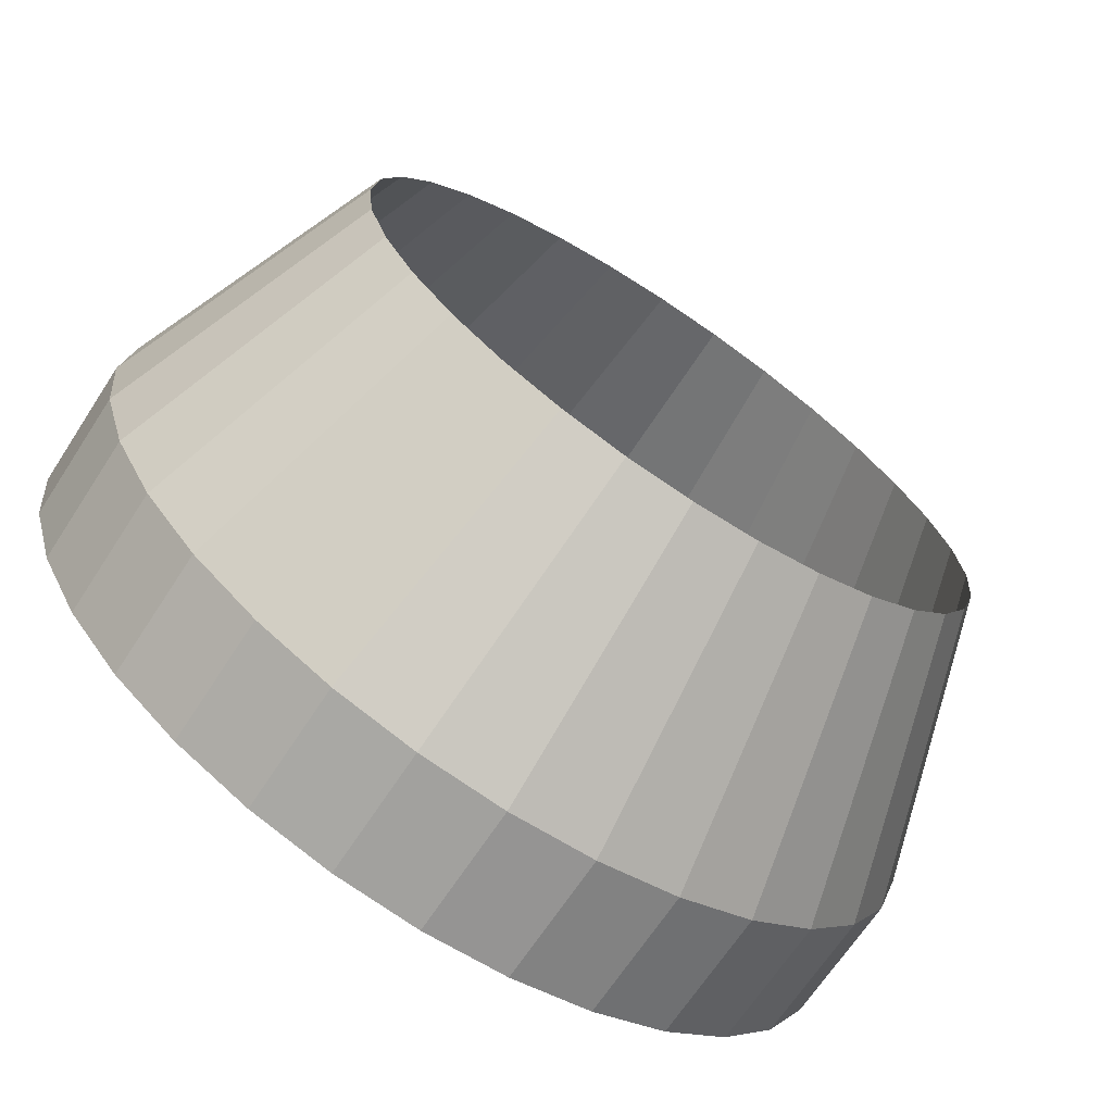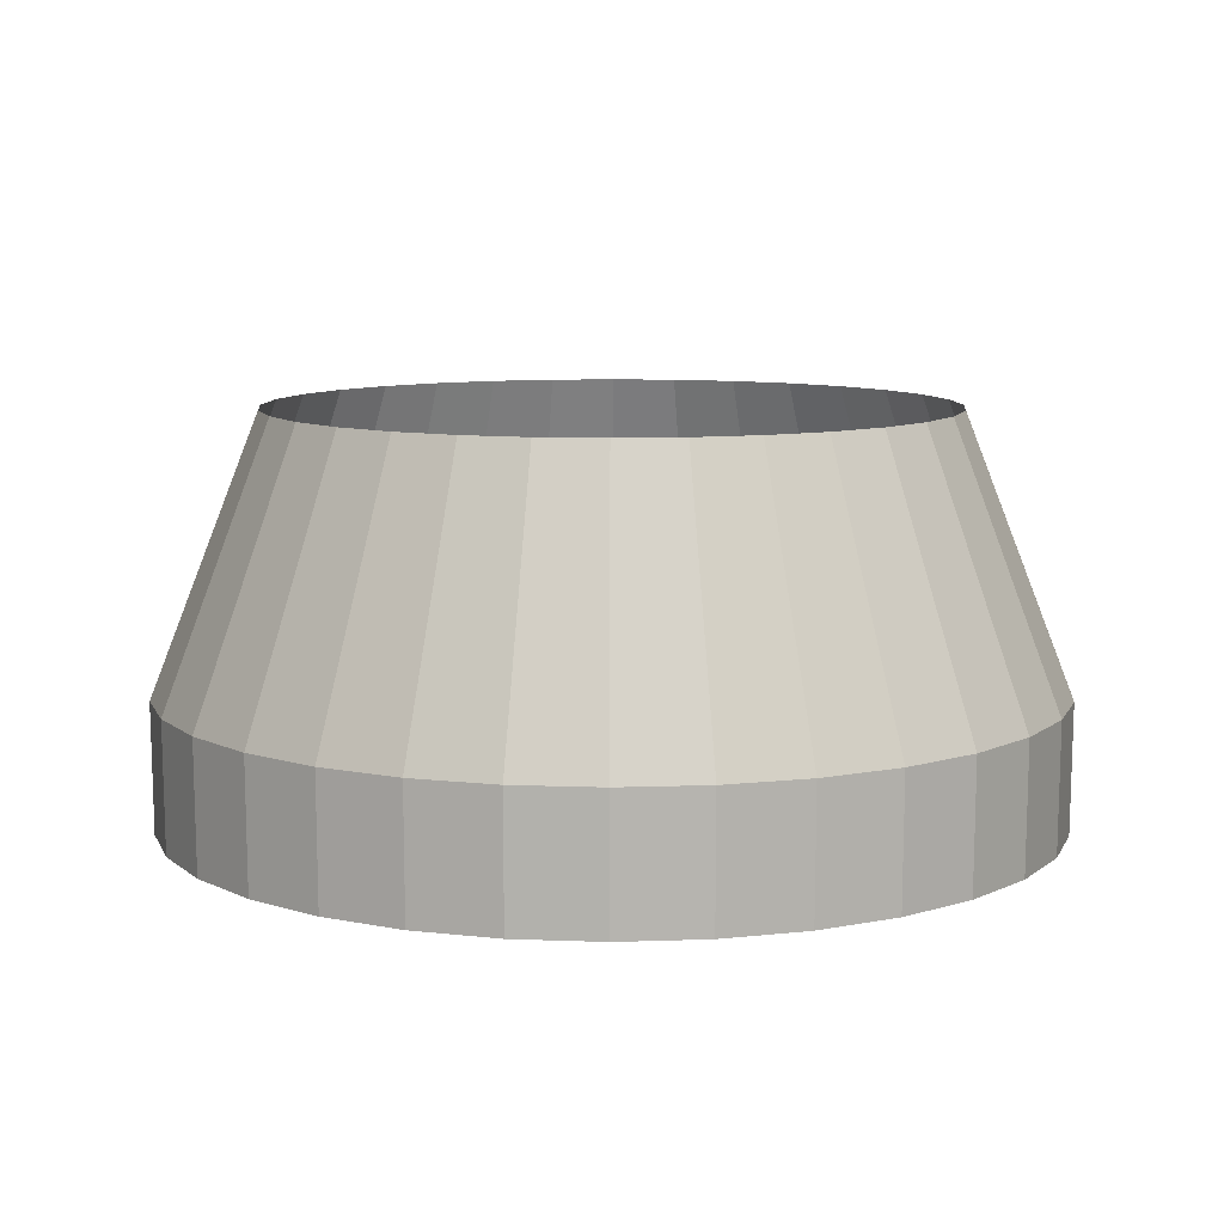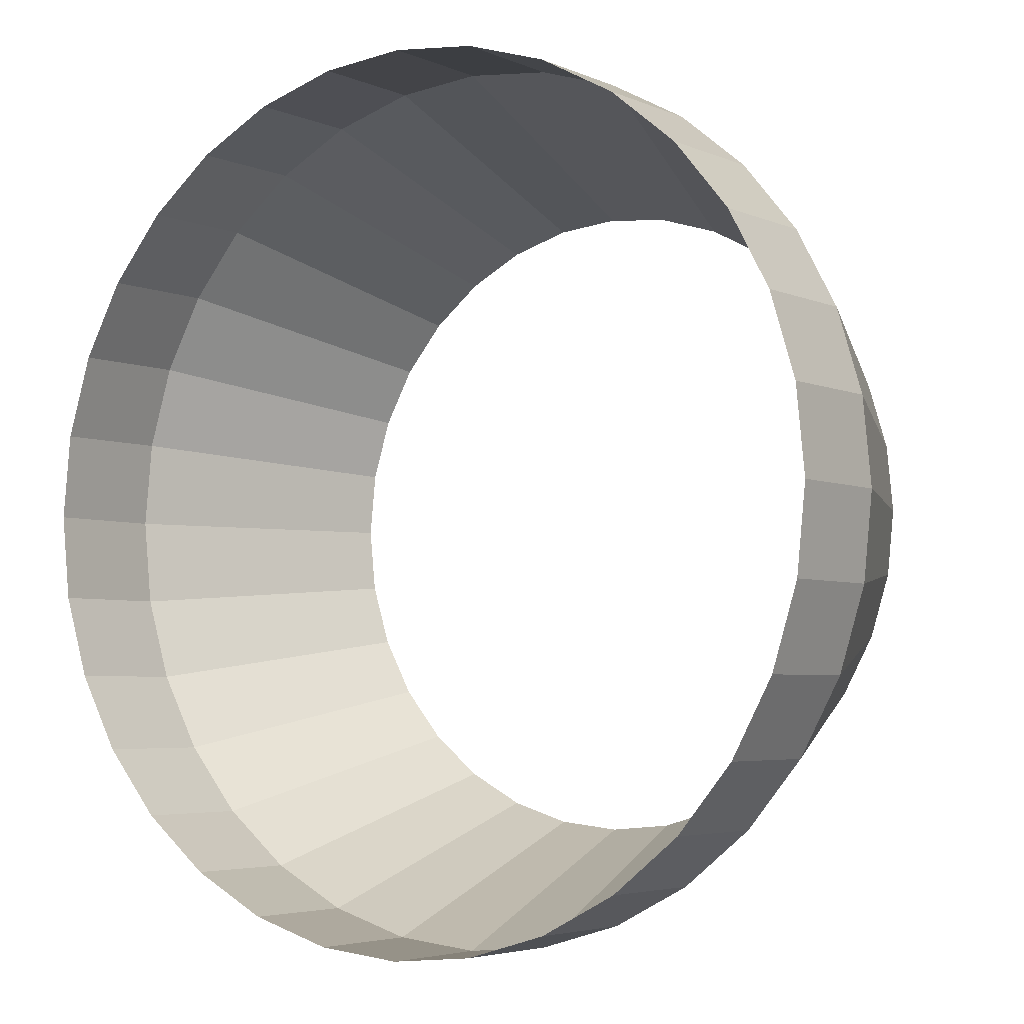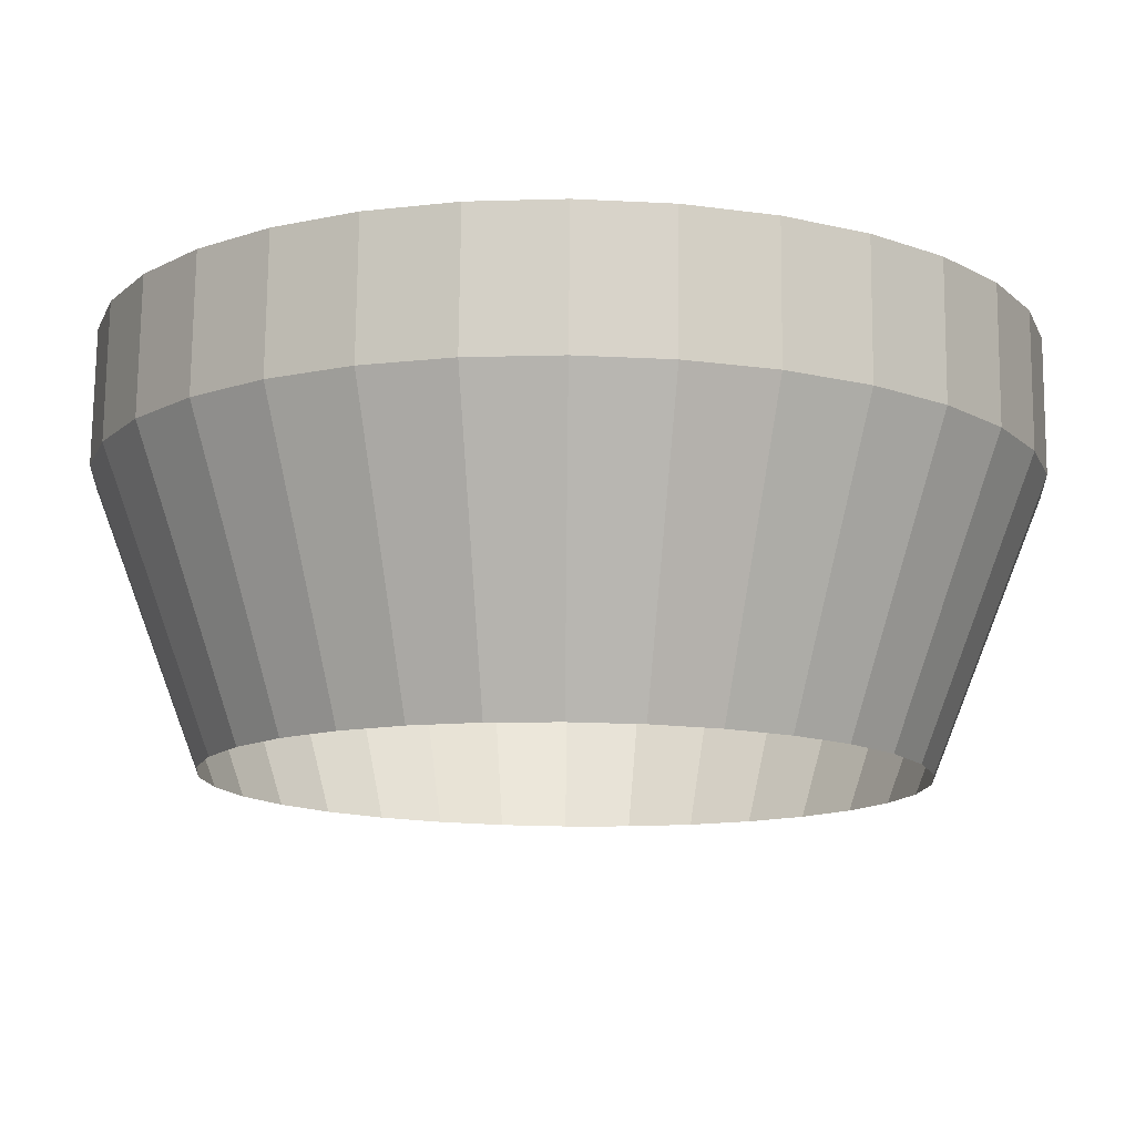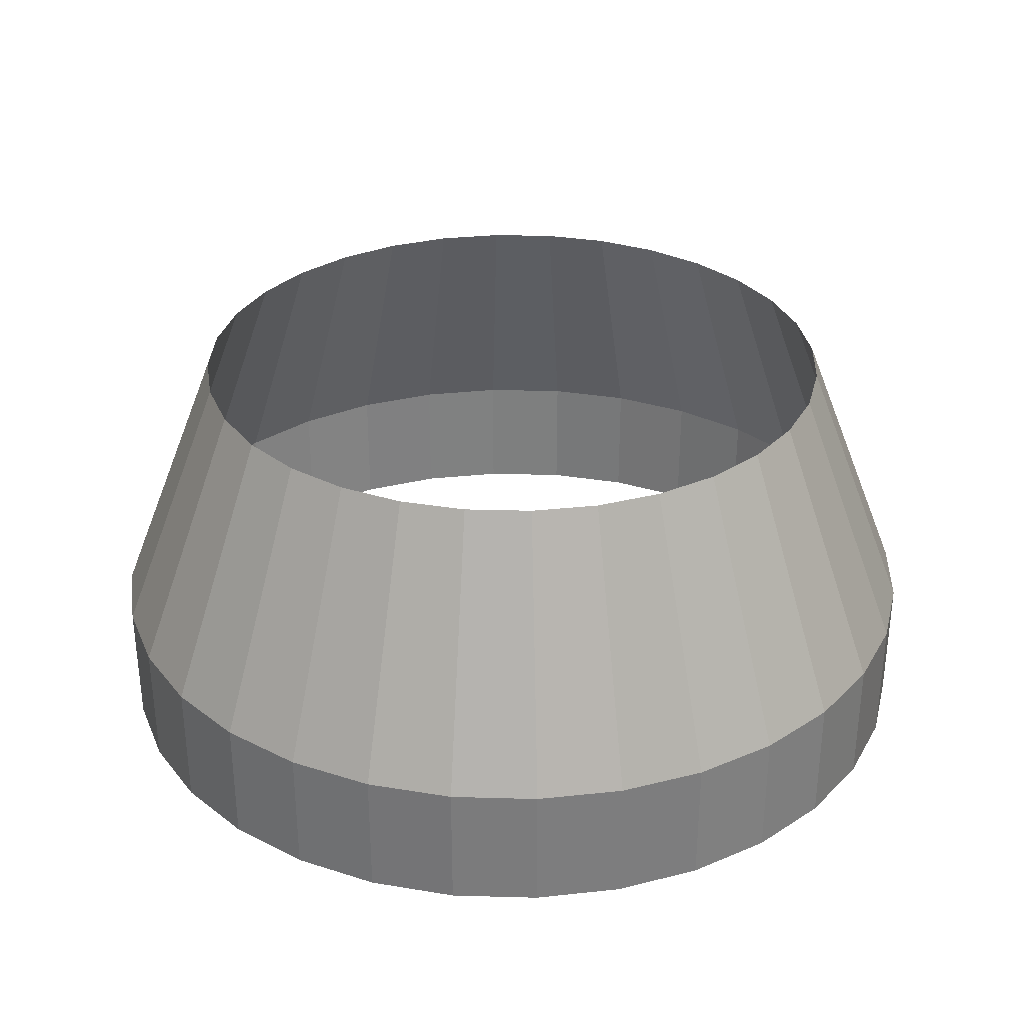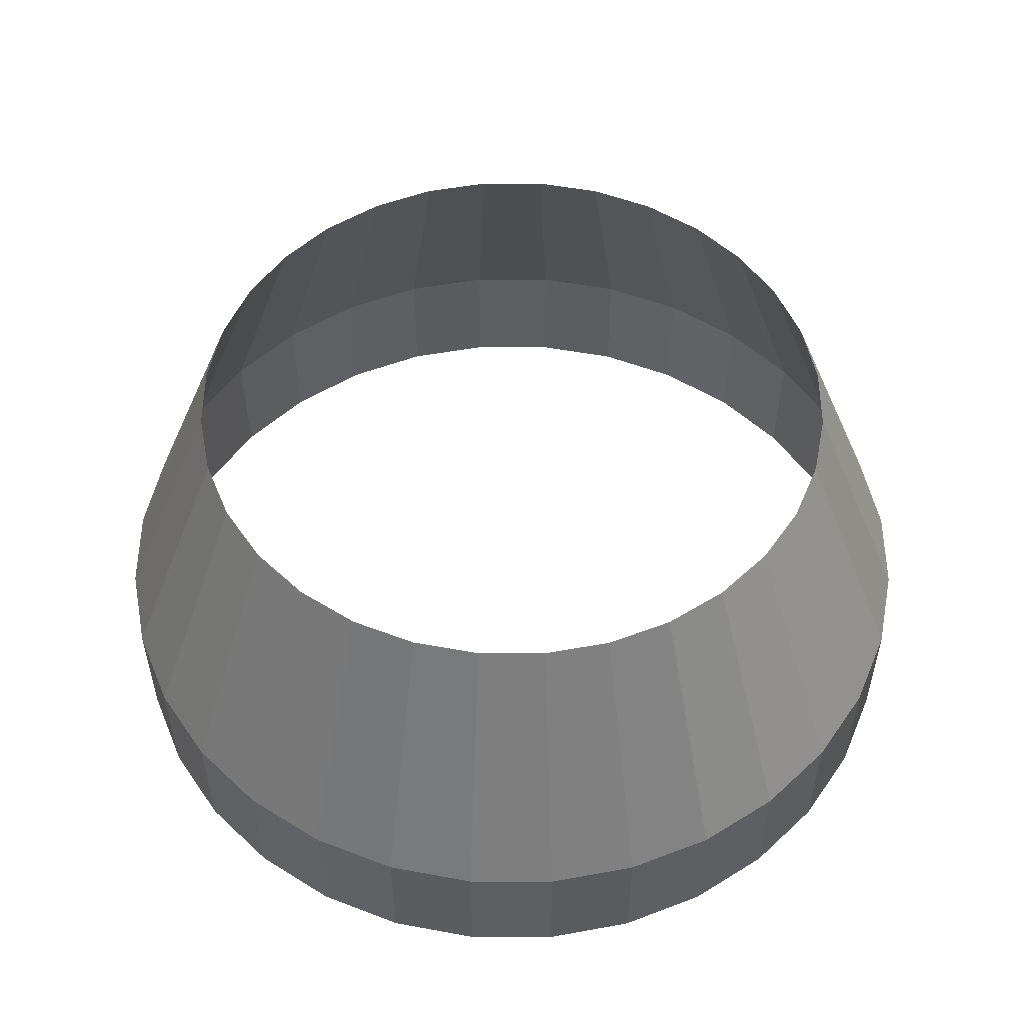
<metadata>
{"format":"obj","ext":"obj","renderer":"f3d","projection":"perspective","resolution":1024,"background":"white","views":[{"elev":-70.4,"azim":146.4,"up":"+Z"},{"elev":9.2,"azim":169.0,"up":"+Y"},{"elev":-4.0,"azim":34.0,"up":"+Z"},{"elev":77.5,"azim":-179.4,"up":"+Z"},{"elev":30.7,"azim":41.7,"up":"+Y"},{"elev":52.0,"azim":163.2,"up":"+Y"}]}
</metadata>
<code>
g pb_Mesh2361614
v 32.91 -49.34 -165.4
v 8.494e-07 -49.34 -168.7
v 33 -6.496e-06 -165.9
v 5.215e-07 -7.749e-07 -169.2
v 5.215e-07 -7.749e-07 -169.2
v 25.04 103.9 -125.9
v 33 -6.496e-06 -165.9
v -9.807e-06 103.9 -128.4
v 64.55 -49.34 -155.8
v 32.91 -49.34 -165.4
v 64.74 -6.496e-06 -156.3
v 33 -6.496e-06 -165.9
v 64.74 -6.496e-06 -156.3
v 33 -6.496e-06 -165.9
v 49.12 103.9 -118.6
v 25.04 103.9 -125.9
v 93.72 -49.34 -140.3
v 64.55 -49.34 -155.8
v 93.98 -6.496e-06 -140.7
v 64.74 -6.496e-06 -156.3
v 93.98 -6.496e-06 -140.7
v 64.74 -6.496e-06 -156.3
v 71.31 103.9 -106.7
v 49.12 103.9 -118.6
v 119.6 -6.496e-06 -119.6
v 119.3 -49.34 -119.3
v 93.72 -49.34 -140.3
v 93.98 -6.496e-06 -140.7
v 119.6 -6.496e-06 -119.6
v 93.98 -6.496e-06 -140.7
v 90.76 103.9 -90.76
v 71.31 103.9 -106.7
v 140.3 -49.34 -93.72
v 119.3 -49.34 -119.3
v 119.6 -6.496e-06 -119.6
v 140.7 -7.749e-07 -93.98
v 140.7 -7.749e-07 -93.98
v 119.6 -6.496e-06 -119.6
v 90.76 103.9 -90.76
v 106.7 103.9 -71.31
v 155.8 -49.34 -64.55
v 140.3 -49.34 -93.72
v 156.3 -6.496e-06 -64.74
v 140.7 -7.749e-07 -93.98
v 156.3 -6.496e-06 -64.74
v 140.7 -7.749e-07 -93.98
v 118.6 103.9 -49.12
v 106.7 103.9 -71.31
v 165.4 -49.34 -32.91
v 155.8 -49.34 -64.55
v 156.3 -6.496e-06 -64.74
v 165.9 -7.749e-07 -33
v 165.9 -7.749e-07 -33
v 156.3 -6.496e-06 -64.74
v 118.6 103.9 -49.12
v 125.9 103.9 -25.04
v 169.2 -7.749e-07 -1.251e-05
v 168.7 -49.34 -1.447e-05
v 165.4 -49.34 -32.91
v 165.9 -7.749e-07 -33
v 128.4 103.9 -4.13e-05
v 169.2 -7.749e-07 -1.251e-05
v 165.9 -7.749e-07 -33
v 125.9 103.9 -25.04
v 168.7 -49.34 -1.447e-05
v 165.9 -7.749e-07 33
v 165.4 -49.34 32.91
v 169.2 -7.749e-07 -1.251e-05
v 169.2 -7.749e-07 -1.251e-05
v 125.9 103.9 25.04
v 165.9 -7.749e-07 33
v 128.4 103.9 -4.13e-05
v 155.8 -49.34 64.55
v 165.4 -49.34 32.91
v 165.9 -7.749e-07 33
v 156.3 -7.749e-07 64.74
v 156.3 -7.749e-07 64.74
v 165.9 -7.749e-07 33
v 125.9 103.9 25.04
v 118.6 103.9 49.12
v 140.3 -49.34 93.72
v 156.3 -7.749e-07 64.74
v 140.7 -7.749e-07 93.98
v 155.8 -49.34 64.55
v 156.3 -7.749e-07 64.74
v 106.7 103.9 71.31
v 140.7 -7.749e-07 93.98
v 118.6 103.9 49.12
v 119.3 -49.34 119.3
v 140.3 -49.34 93.72
v 140.7 -7.749e-07 93.98
v 119.6 4.947e-06 119.6
v 119.6 4.947e-06 119.6
v 140.7 -7.749e-07 93.98
v 106.7 103.9 71.31
v 90.76 103.9 90.76
v 93.98 4.947e-06 140.7
v 93.72 -49.34 140.3
v 119.3 -49.34 119.3
v 119.6 4.947e-06 119.6
v 71.31 103.9 106.7
v 93.98 4.947e-06 140.7
v 119.6 4.947e-06 119.6
v 90.76 103.9 90.76
v 64.74 4.947e-06 156.3
v 93.72 -49.34 140.3
v 93.98 4.947e-06 140.7
v 64.55 -49.34 155.8
v 49.12 103.9 118.6
v 93.98 4.947e-06 140.7
v 71.31 103.9 106.7
v 64.74 4.947e-06 156.3
v 33 4.947e-06 165.9
v 32.91 -49.34 165.4
v 64.55 -49.34 155.8
v 64.74 4.947e-06 156.3
v 25.04 103.9 125.9
v 33 4.947e-06 165.9
v 64.74 4.947e-06 156.3
v 49.12 103.9 118.6
v -5.558e-05 4.947e-06 169.2
v 32.91 -49.34 165.4
v 33 4.947e-06 165.9
v -5.181e-05 -49.34 168.7
v -4.324e-05 103.9 128.4
v 33 4.947e-06 165.9
v 25.04 103.9 125.9
v -5.558e-05 4.947e-06 169.2
v -33 4.947e-06 165.9
v -5.181e-05 -49.34 168.7
v -5.558e-05 4.947e-06 169.2
v -32.91 -49.34 165.4
v -25.04 103.9 125.9
v -33 4.947e-06 165.9
v -4.324e-05 103.9 128.4
v -5.558e-05 4.947e-06 169.2
v -64.74 4.947e-06 156.3
v -64.55 -49.34 155.8
v -33 4.947e-06 165.9
v -32.91 -49.34 165.4
v -49.12 103.9 118.6
v -64.74 4.947e-06 156.3
v -25.04 103.9 125.9
v -33 4.947e-06 165.9
v -64.74 4.947e-06 156.3
v -93.98 4.947e-06 140.7
v -93.72 -49.34 140.3
v -64.55 -49.34 155.8
v -71.31 103.9 106.7
v -93.98 4.947e-06 140.7
v -49.12 103.9 118.6
v -64.74 4.947e-06 156.3
v -119.6 4.947e-06 119.6
v -119.3 -49.34 119.3
v -93.98 4.947e-06 140.7
v -93.72 -49.34 140.3
v -71.31 103.9 106.7
v -90.76 103.9 90.76
v -119.6 4.947e-06 119.6
v -93.98 4.947e-06 140.7
v -119.6 4.947e-06 119.6
v -140.7 4.947e-06 93.98
v -119.3 -49.34 119.3
v -140.3 -49.34 93.72
v -106.7 103.9 71.31
v -119.6 4.947e-06 119.6
v -90.76 103.9 90.76
v -140.7 4.947e-06 93.98
v -156.3 -7.749e-07 64.74
v -155.8 -49.34 64.55
v -140.3 -49.34 93.72
v -140.7 4.947e-06 93.98
v -118.6 103.9 49.12
v -140.7 4.947e-06 93.98
v -106.7 103.9 71.31
v -156.3 -7.749e-07 64.74
v -156.3 -7.749e-07 64.74
v -165.9 4.947e-06 33
v -165.4 -49.34 32.91
v -155.8 -49.34 64.55
v -125.9 103.9 25.04
v -165.9 4.947e-06 33
v -118.6 103.9 49.12
v -156.3 -7.749e-07 64.74
v -165.9 4.947e-06 33
v -169.2 -7.749e-07 -0.0001746
v -165.4 -49.34 32.91
v -168.7 -49.34 -0.0001649
v -128.4 103.9 -0.0001464
v -165.9 4.947e-06 33
v -125.9 103.9 25.04
v -169.2 -7.749e-07 -0.0001746
v -169.2 -7.749e-07 -0.0001746
v -165.9 -7.749e-07 -33
v -165.4 -49.34 -32.91
v -168.7 -49.34 -0.0001649
v -128.4 103.9 -0.0001464
v -125.9 103.9 -25.04
v -165.9 -7.749e-07 -33
v -169.2 -7.749e-07 -0.0001746
v -156.3 -7.749e-07 -64.74
v -155.8 -49.34 -64.55
v -165.4 -49.34 -32.91
v -165.9 -7.749e-07 -33
v -118.6 103.9 -49.12
v -156.3 -7.749e-07 -64.74
v -165.9 -7.749e-07 -33
v -125.9 103.9 -25.04
v -140.7 -7.749e-07 -93.99
v -140.3 -49.34 -93.72
v -156.3 -7.749e-07 -64.74
v -155.8 -49.34 -64.55
v -106.7 103.9 -71.31
v -156.3 -7.749e-07 -64.74
v -118.6 103.9 -49.12
v -140.7 -7.749e-07 -93.99
v -140.7 -7.749e-07 -93.99
v -119.6 -6.496e-06 -119.6
v -140.3 -49.34 -93.72
v -119.3 -49.34 -119.3
v -90.76 103.9 -90.76
v -140.7 -7.749e-07 -93.99
v -106.7 103.9 -71.31
v -119.6 -6.496e-06 -119.6
v -93.98 -6.496e-06 -140.7
v -93.72 -49.34 -140.3
v -119.6 -6.496e-06 -119.6
v -119.3 -49.34 -119.3
v -71.31 103.9 -106.7
v -93.98 -6.496e-06 -140.7
v -90.76 103.9 -90.76
v -119.6 -6.496e-06 -119.6
v -64.74 -7.749e-07 -156.3
v -64.55 -49.34 -155.8
v -93.98 -6.496e-06 -140.7
v -93.72 -49.34 -140.3
v -49.12 103.9 -118.6
v -64.74 -7.749e-07 -156.3
v -71.31 103.9 -106.7
v -93.98 -6.496e-06 -140.7
v -33 -6.496e-06 -165.9
v -32.91 -49.34 -165.4
v -64.55 -49.34 -155.8
v -64.74 -7.749e-07 -156.3
v -33 -6.496e-06 -165.9
v -64.74 -7.749e-07 -156.3
v -25.04 103.9 -125.9
v -49.12 103.9 -118.6
v 8.494e-07 -49.34 -168.7
v -32.91 -49.34 -165.4
v -33 -6.496e-06 -165.9
v 5.215e-07 -7.749e-07 -169.2
v -9.807e-06 103.9 -128.4
v 5.215e-07 -7.749e-07 -169.2
v -25.04 103.9 -125.9
v -33 -6.496e-06 -165.9
g pb_Mesh2361614_0
f 3 2 1
f 4 2 3
f 7 6 5
f 6 8 5
f 11 10 9
f 12 10 11
f 15 14 13
f 16 14 15
f 19 18 17
f 20 18 19
f 23 22 21
f 24 22 23
f 27 26 25
f 28 27 25
f 31 30 29
f 32 30 31
f 35 34 33
f 36 35 33
f 39 38 37
f 40 39 37
f 43 42 41
f 44 42 43
f 47 46 45
f 48 46 47
f 51 50 49
f 52 51 49
f 55 54 53
f 56 55 53
f 59 58 57
f 60 59 57
f 63 62 61
f 64 63 61
f 67 66 65
f 66 68 65
f 71 70 69
f 70 72 69
f 75 74 73
f 76 75 73
f 79 78 77
f 80 79 77
f 83 82 81
f 82 84 81
f 87 86 85
f 86 88 85
f 91 90 89
f 92 91 89
f 95 94 93
f 96 95 93
f 99 98 97
f 100 99 97
f 103 102 101
f 104 103 101
f 107 106 105
f 106 108 105
f 111 110 109
f 110 112 109
f 115 114 113
f 115 113 116
f 119 118 117
f 120 119 117
f 123 122 121
f 122 124 121
f 127 126 125
f 126 128 125
f 131 130 129
f 130 132 129
f 135 134 133
f 135 136 134
f 139 138 137
f 139 140 138
f 143 142 141
f 144 142 143
f 147 146 145
f 147 145 148
f 151 150 149
f 152 150 151
f 155 154 153
f 155 156 154
f 159 158 157
f 159 157 160
f 163 162 161
f 163 164 162
f 167 166 165
f 166 168 165
f 171 170 169
f 171 169 172
f 175 174 173
f 174 176 173
f 179 178 177
f 180 179 177
f 183 182 181
f 183 184 182
f 187 186 185
f 187 188 186
f 191 190 189
f 190 192 189
f 195 194 193
f 195 193 196
f 199 198 197
f 199 197 200
f 203 202 201
f 204 203 201
f 207 206 205
f 208 207 205
f 211 210 209
f 211 212 210
f 215 214 213
f 214 216 213
f 219 218 217
f 219 220 218
f 223 222 221
f 222 224 221
f 227 226 225
f 227 228 226
f 231 230 229
f 231 232 230
f 235 234 233
f 235 236 234
f 239 238 237
f 239 240 238
f 243 242 241
f 244 243 241
f 247 246 245
f 247 248 246
f 251 250 249
f 251 249 252
f 255 254 253
f 255 256 254

</code>
